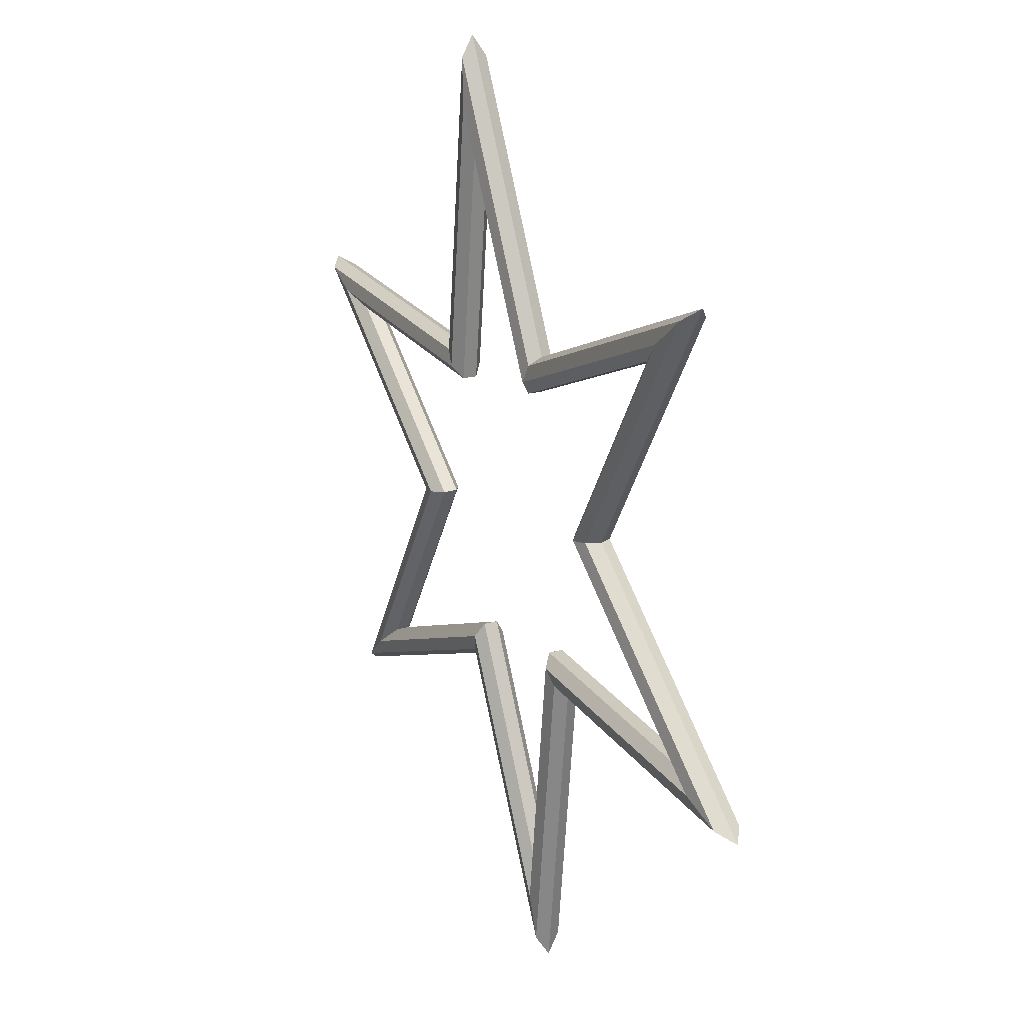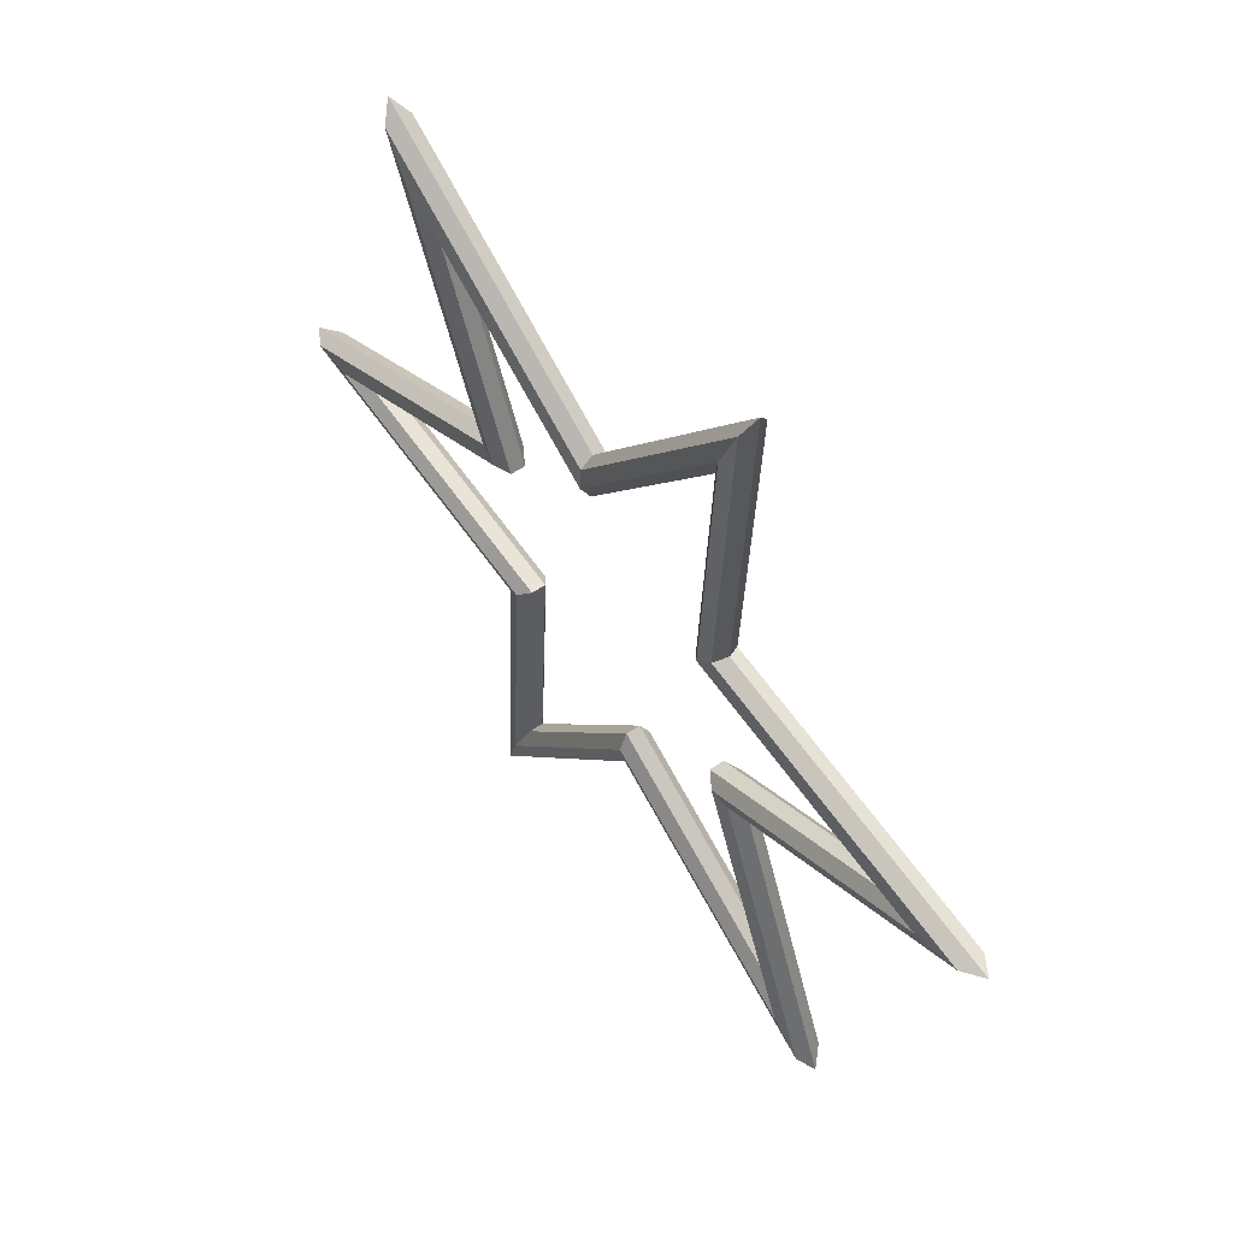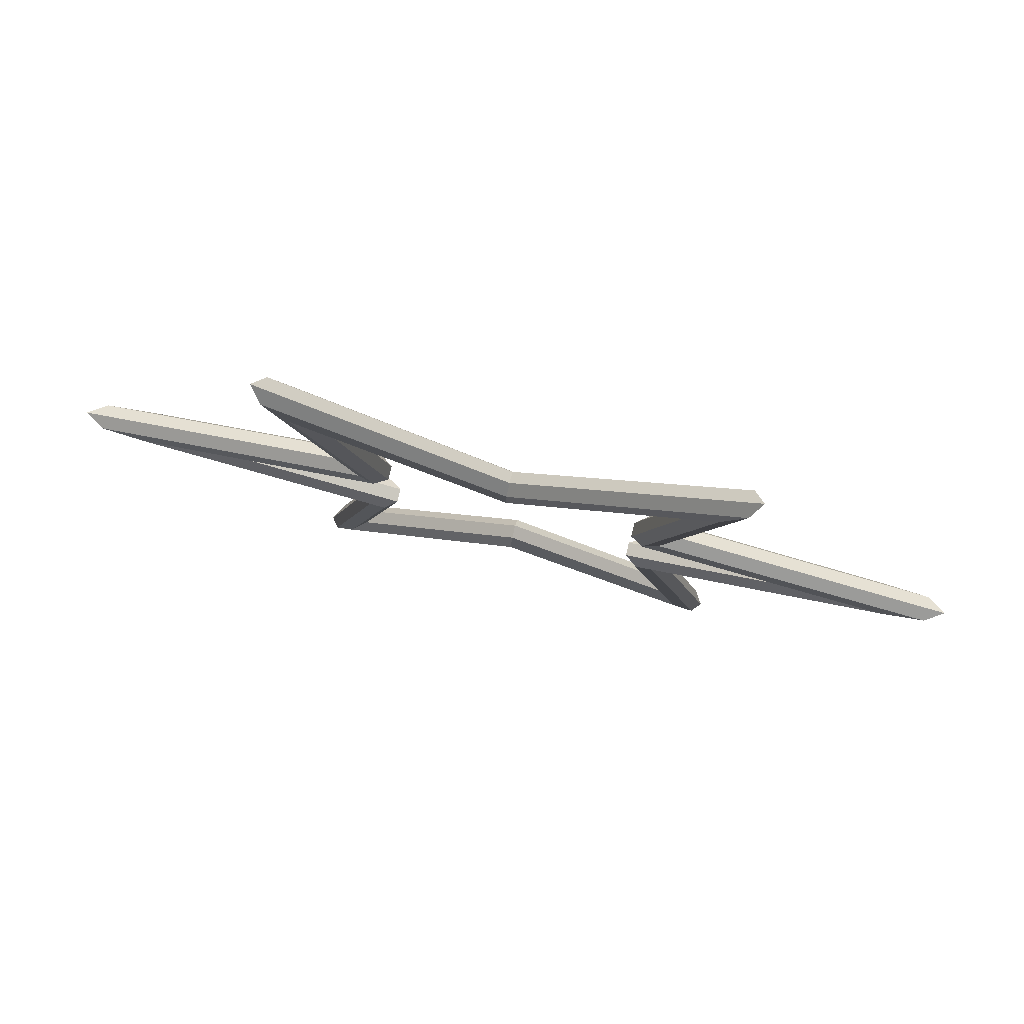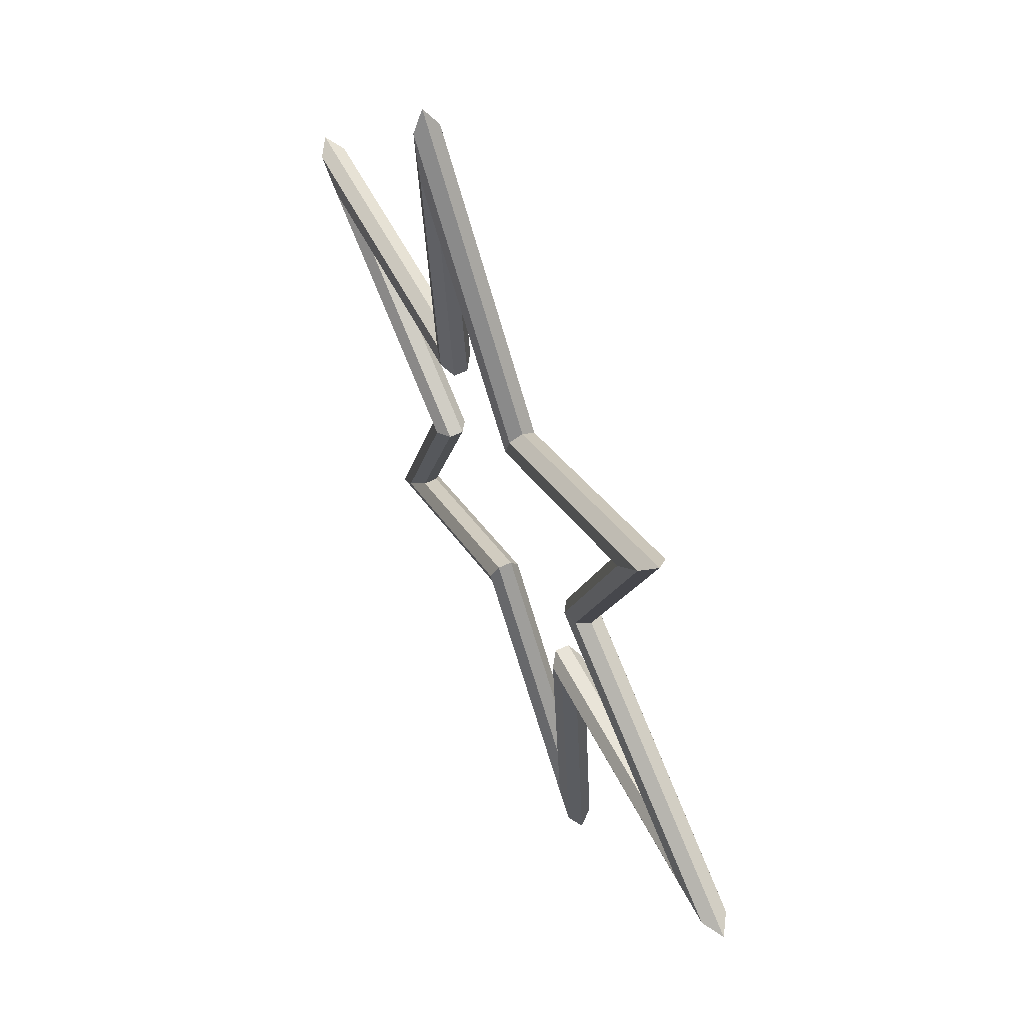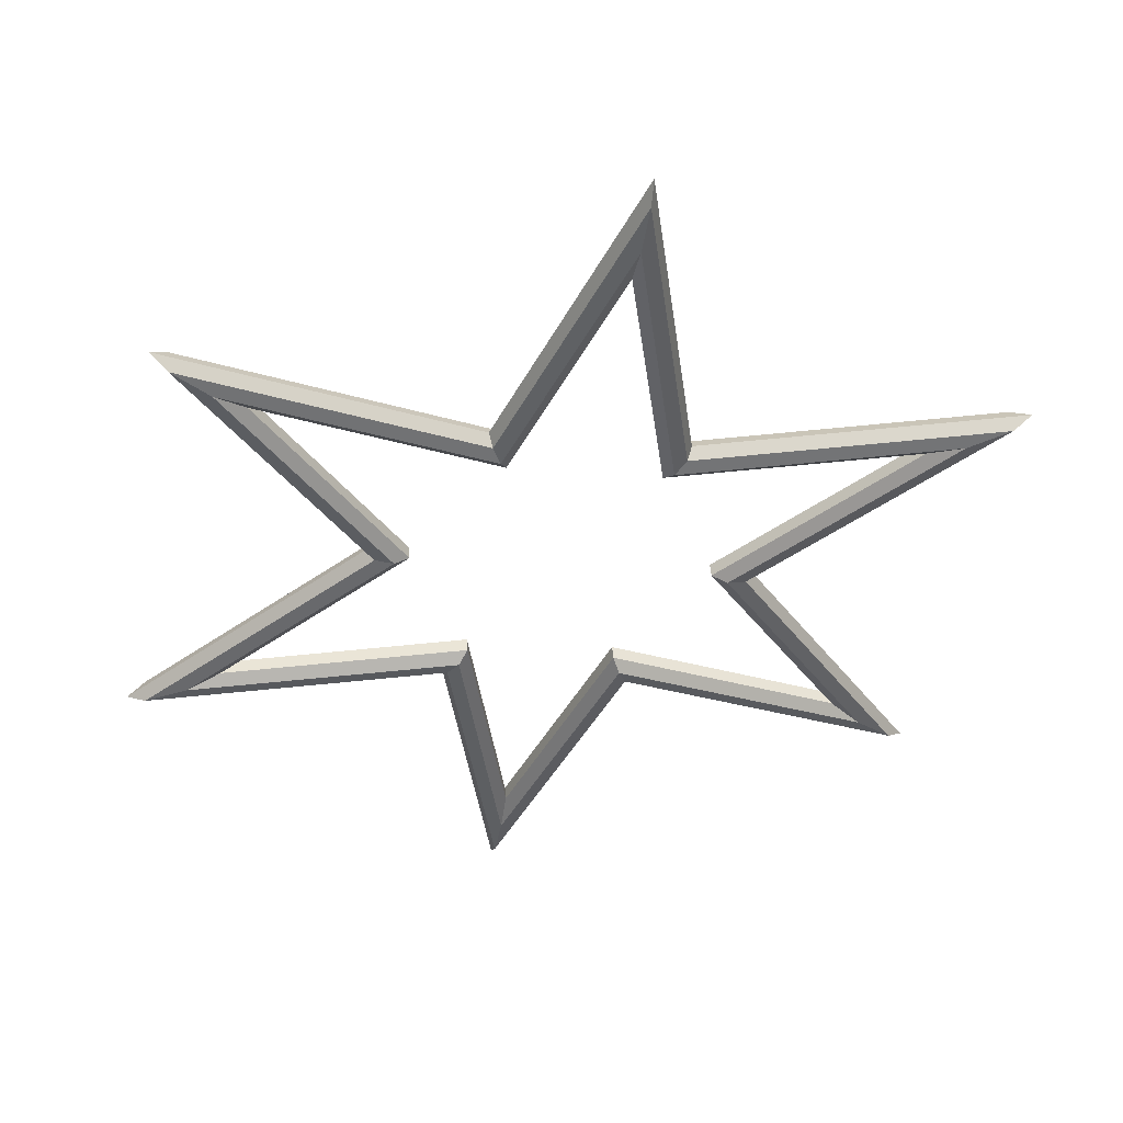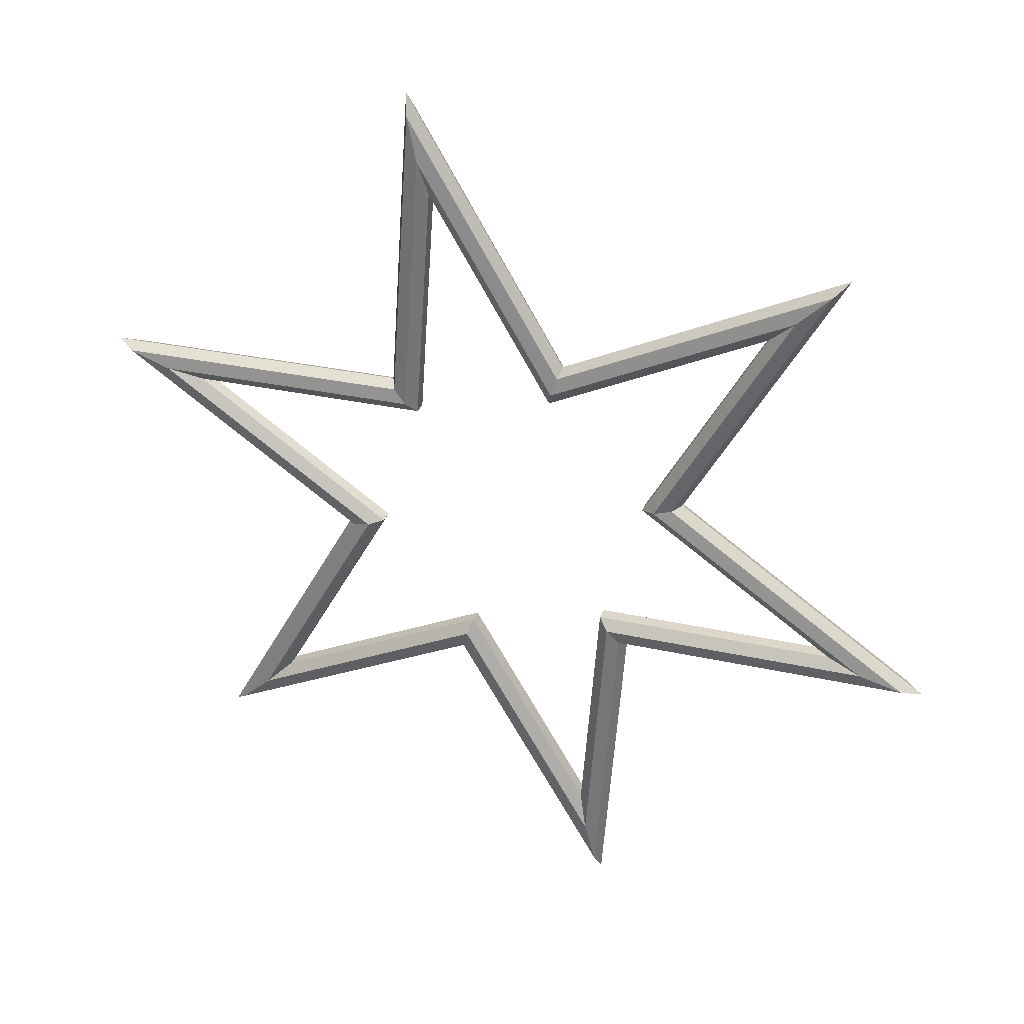
<metadata>
{"format":"obj","ext":"obj","renderer":"f3d","projection":"perspective","resolution":1024,"background":"white","views":[{"elev":-51.2,"azim":-98.5,"up":"+Y"},{"elev":10.5,"azim":-117.2,"up":"+Y"},{"elev":12.9,"azim":33.3,"up":"+Z"},{"elev":-22.2,"azim":-92.9,"up":"+Y"},{"elev":-18.3,"azim":-10.5,"up":"+Z"},{"elev":-75.5,"azim":130.6,"up":"+Z"}]}
</metadata>
<code>
v  23.82 0 -0
v  22.78 0.674 1.446
v  20.43 0.8405 1.803
v  18.55 0.3741 0.8022
v  18.55 -0.3741 -0.8022
v  20.43 -0.8405 -1.803
v  22.78 -0.674 -1.445
v  50.71 26.53 -12.37
v  48.49 26.04 -10.38
v  43.5 23.6 -8.811
v  39.5 21.04 -8.835
v  39.5 20.29 -10.44
v  43.5 21.92 -12.42
v  48.49 24.7 -13.28
v  11.91 18.7 -8.718
v  11.39 18.55 -6.891
v  10.22 16.88 -5.676
v  9.277 14.94 -5.988
v  9.277 14.19 -7.593
v  10.22 15.2 -9.281
v  11.39 17.2 -9.782
v  0 53.06 -24.74
v  0 51.41 -22.22
v  -2e-06 46.36 -19.42
v  -4e-06 41.71 -18.47
v  -4e-06 40.96 -20.08
v  -4e-06 44.68 -23.03
v  0 50.07 -25.11
v  -11.91 18.7 -8.718
v  -11.39 18.55 -6.891
v  -10.22 16.88 -5.676
v  -9.277 14.94 -5.988
v  -9.277 14.19 -7.593
v  -10.22 15.2 -9.281
v  -11.39 17.2 -9.782
v  -50.71 26.53 -12.37
v  -48.49 26.04 -10.38
v  -43.5 23.6 -8.811
v  -39.5 21.04 -8.835
v  -39.5 20.29 -10.44
v  -43.5 21.92 -12.42
v  -48.49 24.7 -13.28
v  -23.82 -1e-06 -0
v  -22.78 0.674 1.446
v  -20.43 0.8405 1.803
v  -18.55 0.3741 0.8022
v  -18.55 -0.3741 -0.8022
v  -20.43 -0.8405 -1.803
v  -22.78 -0.6741 -1.445
v  -50.71 -26.53 12.37
v  -48.49 -24.7 13.28
v  -43.5 -21.92 12.42
v  -39.5 -20.29 10.44
v  -39.5 -21.04 8.835
v  -43.5 -23.6 8.811
v  -48.49 -26.04 10.38
v  -11.91 -18.7 8.718
v  -11.39 -17.2 9.782
v  -10.22 -15.2 9.281
v  -9.277 -14.19 7.593
v  -9.277 -14.94 5.988
v  -10.22 -16.88 5.676
v  -11.39 -18.55 6.891
v  -6e-06 -53.06 24.74
v  -4e-06 -50.07 25.11
v  2e-06 -44.68 23.03
v  6e-06 -40.96 20.08
v  6e-06 -41.71 18.47
v  2e-06 -46.36 19.42
v  -2e-06 -51.41 22.22
v  11.91 -18.7 8.718
v  11.39 -17.2 9.782
v  10.22 -15.2 9.281
v  9.277 -14.19 7.593
v  9.277 -14.94 5.988
v  10.22 -16.88 5.676
v  11.39 -18.55 6.891
v  50.71 -26.53 12.37
v  48.49 -24.7 13.28
v  43.5 -21.92 12.42
v  39.5 -20.29 10.44
v  39.5 -21.04 8.835
v  43.5 -23.6 8.811
v  48.49 -26.04 10.38
g Star001
f -76 -83 -84 -77
f -75 -82 -83 -76
f -74 -81 -82 -75
f -81 -74 -73 -80
f -79 -80 -73 -72
f -78 -79 -72 -71
f -84 -78 -71 -77
f -76 -77 -70 -69
f -75 -76 -69 -68
f -74 -75 -68 -67
f -74 -67 -66 -73
f -65 -72 -73 -66
f -64 -71 -72 -65
f -70 -77 -71 -64
f -62 -69 -70 -63
f -61 -68 -69 -62
f -60 -67 -68 -61
f -67 -60 -59 -66
f -65 -66 -59 -58
f -64 -65 -58 -57
f -70 -64 -57 -63
f -62 -63 -56 -55
f -61 -62 -55 -54
f -60 -61 -54 -53
f -60 -53 -52 -59
f -51 -58 -59 -52
f -50 -57 -58 -51
f -56 -63 -57 -50
f -48 -55 -56 -49
f -47 -54 -55 -48
f -46 -53 -54 -47
f -53 -46 -45 -52
f -51 -52 -45 -44
f -50 -51 -44 -43
f -56 -50 -43 -49
f -48 -49 -42 -41
f -47 -48 -41 -40
f -46 -47 -40 -39
f -46 -39 -38 -45
f -37 -44 -45 -38
f -36 -43 -44 -37
f -42 -49 -43 -36
f -34 -41 -42 -35
f -33 -40 -41 -34
f -32 -39 -40 -33
f -39 -32 -31 -38
f -37 -38 -31 -30
f -36 -37 -30 -29
f -42 -36 -29 -35
f -34 -35 -28 -27
f -33 -34 -27 -26
f -32 -33 -26 -25
f -32 -25 -24 -31
f -23 -30 -31 -24
f -22 -29 -30 -23
f -28 -35 -29 -22
f -20 -27 -28 -21
f -19 -26 -27 -20
f -18 -25 -26 -19
f -25 -18 -17 -24
f -23 -24 -17 -16
f -22 -23 -16 -15
f -28 -22 -15 -21
f -20 -21 -14 -13
f -19 -20 -13 -12
f -18 -19 -12 -11
f -18 -11 -10 -17
f -9 -16 -17 -10
f -8 -15 -16 -9
f -14 -21 -15 -8
f -6 -13 -14 -7
f -5 -12 -13 -6
f -4 -11 -12 -5
f -11 -4 -3 -10
f -9 -10 -3 -2
f -8 -9 -2 -1
f -14 -8 -1 -7
f -6 -7 -84 -83
f -5 -6 -83 -82
f -4 -5 -82 -81
f -4 -81 -80 -3
f -79 -2 -3 -80
f -78 -1 -2 -79
f -84 -7 -1 -78

</code>
